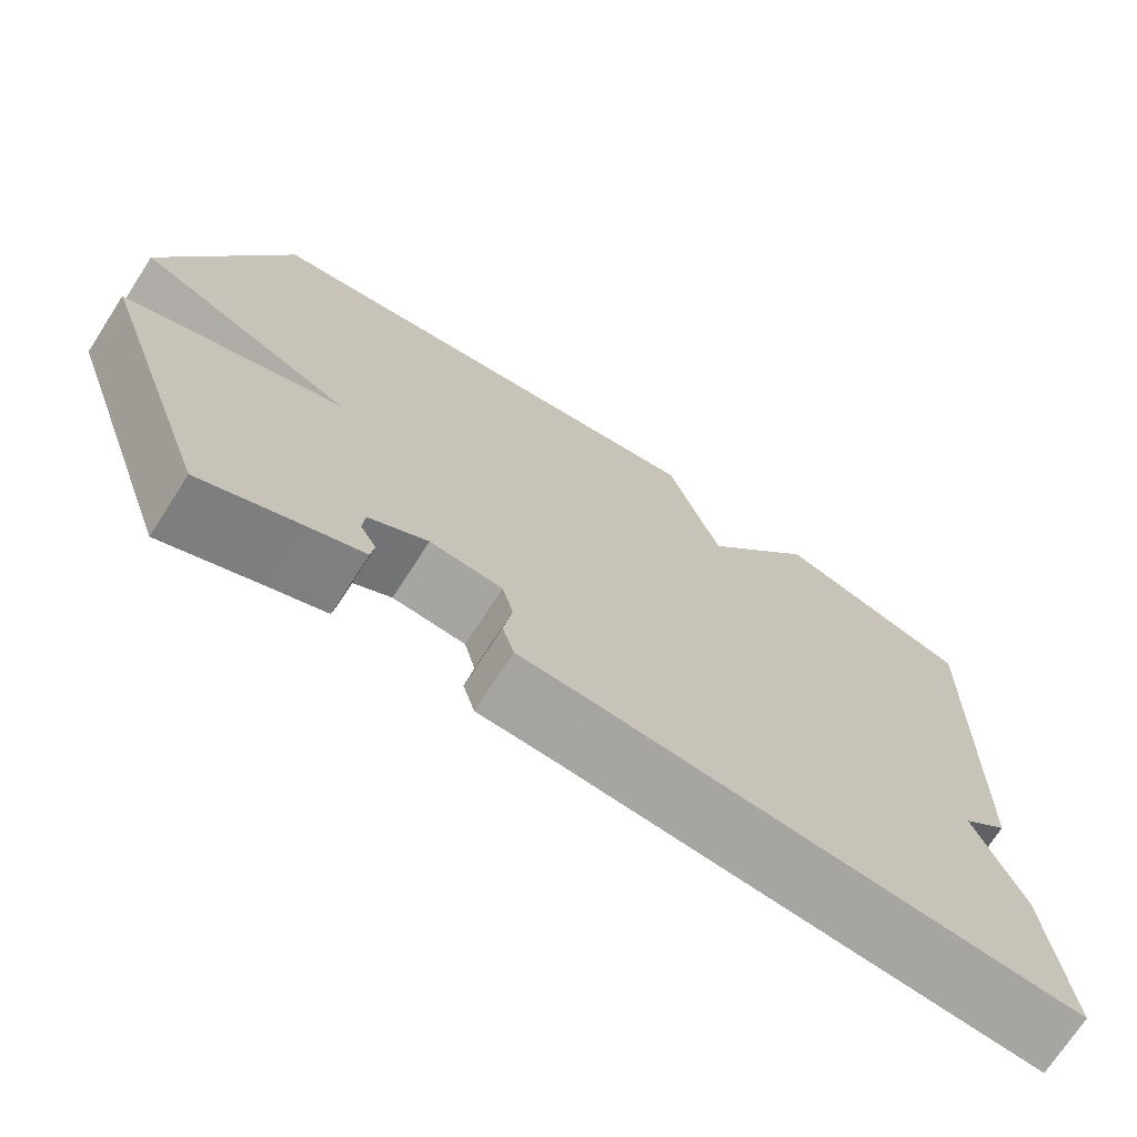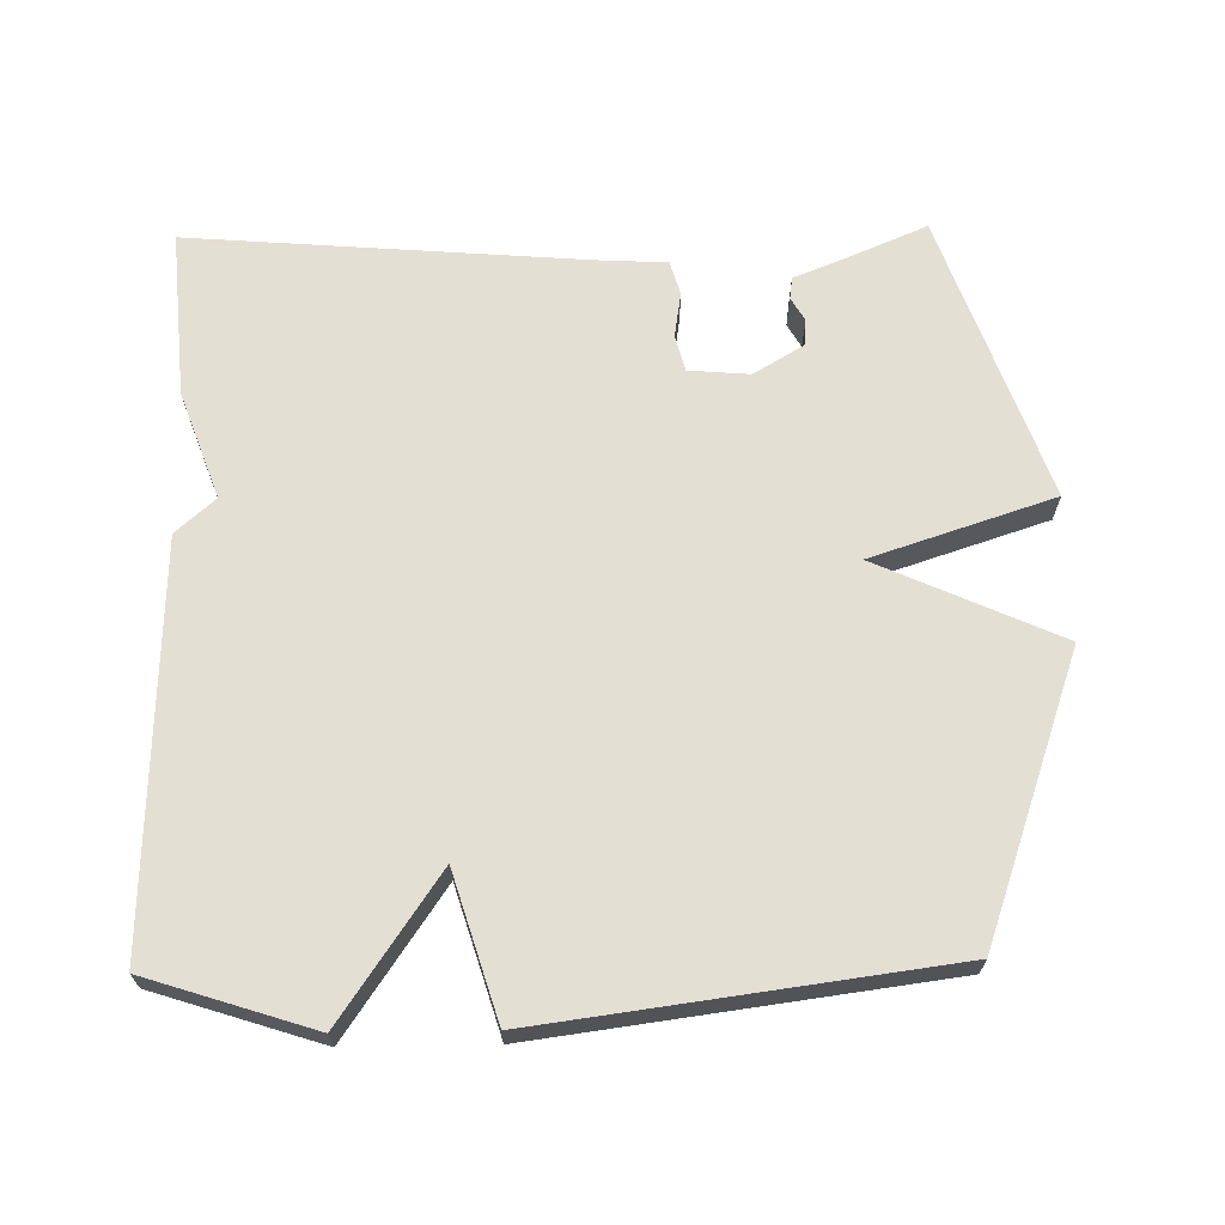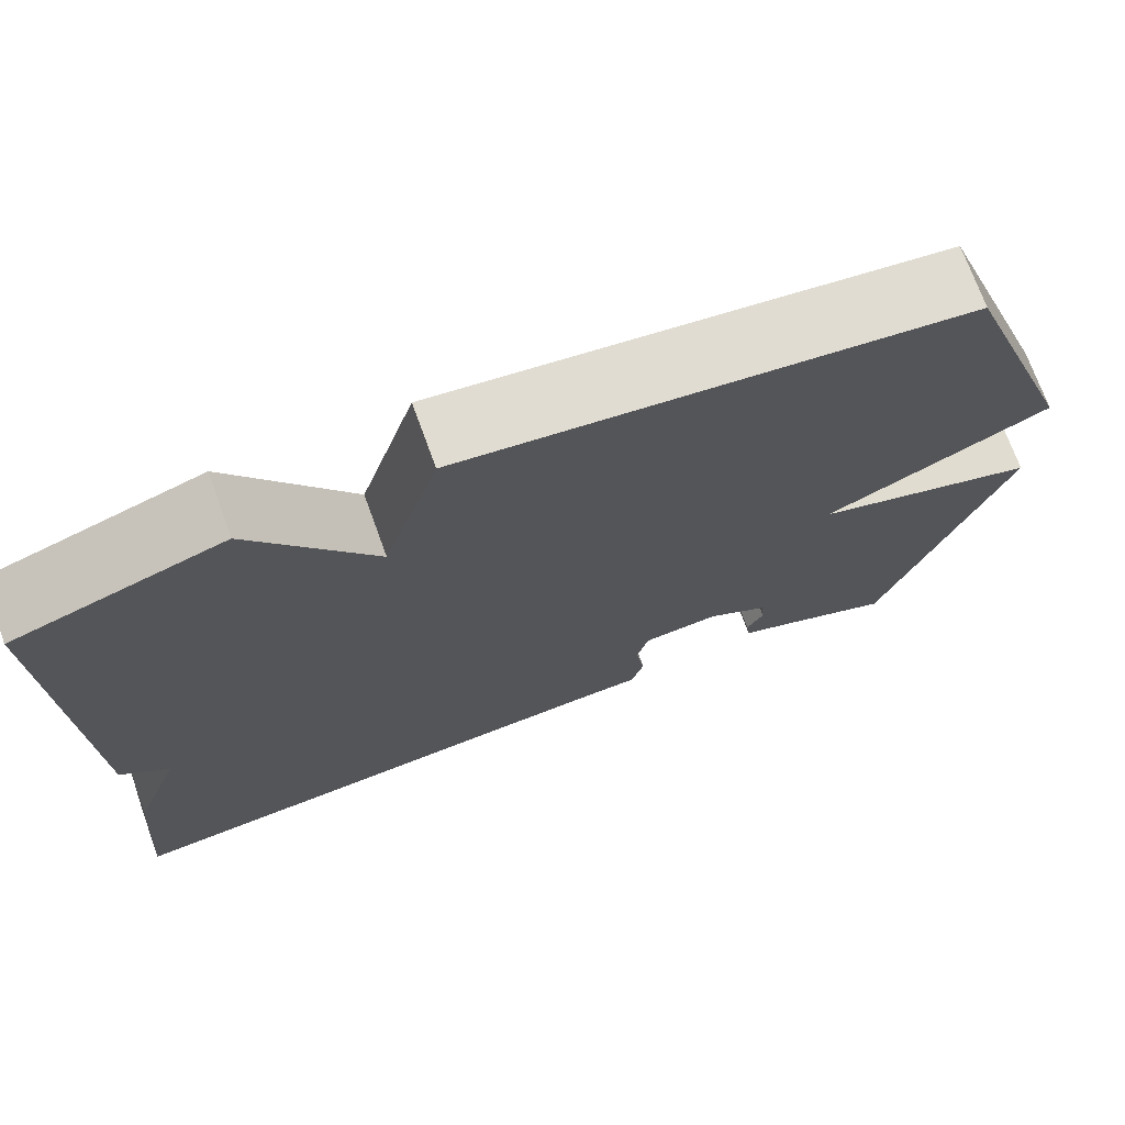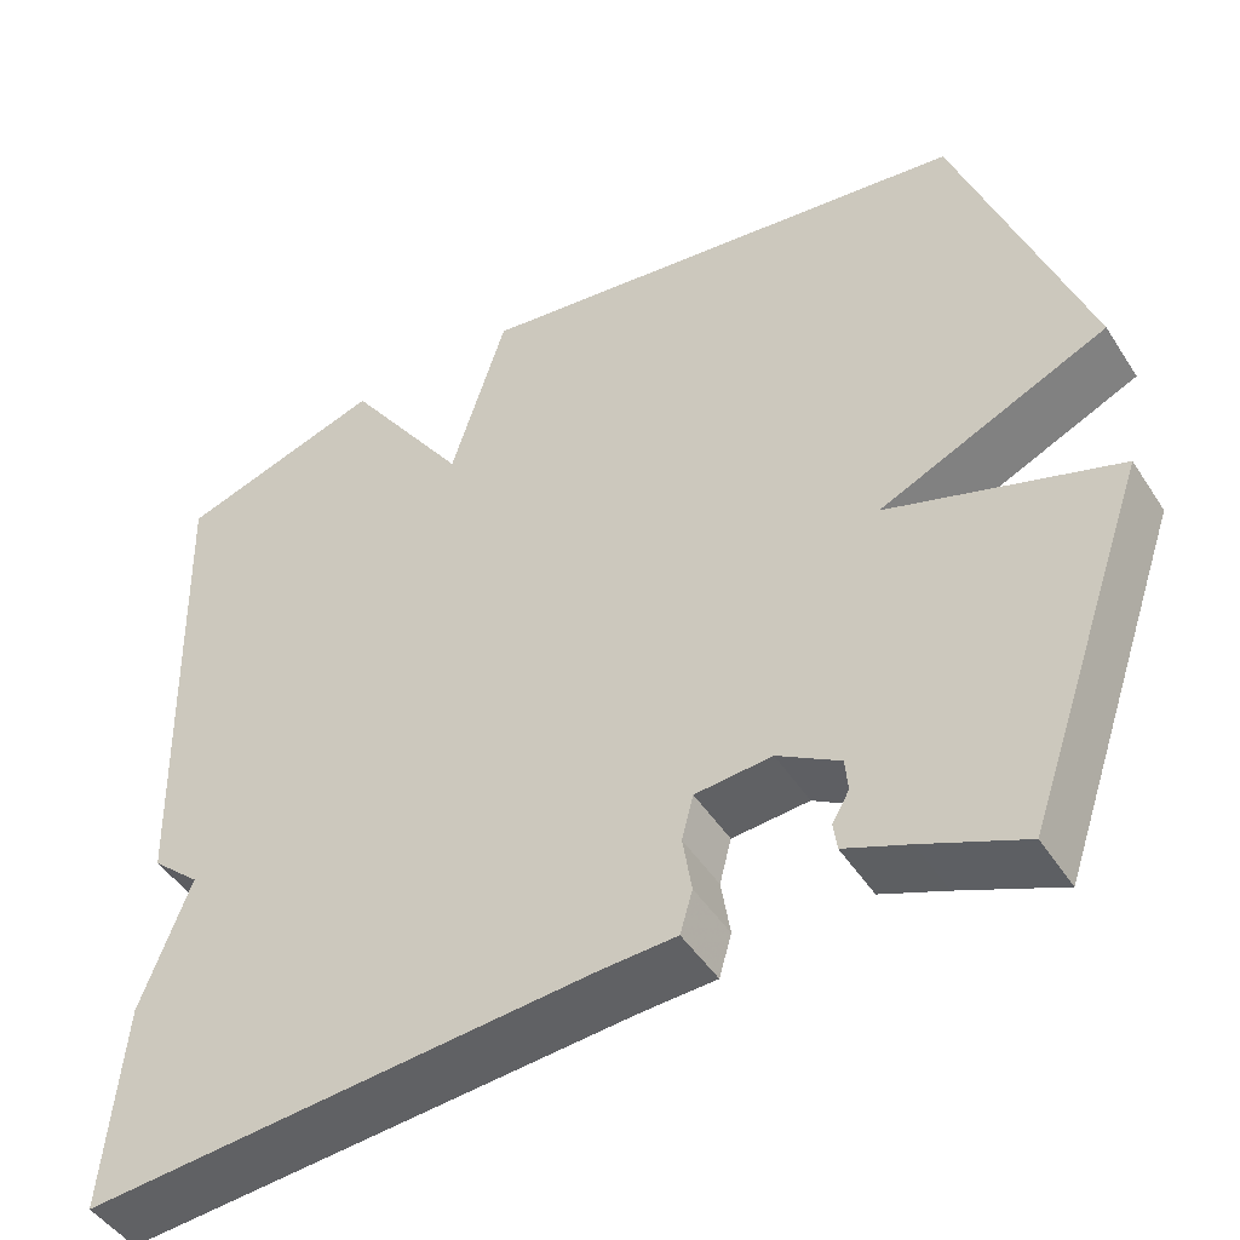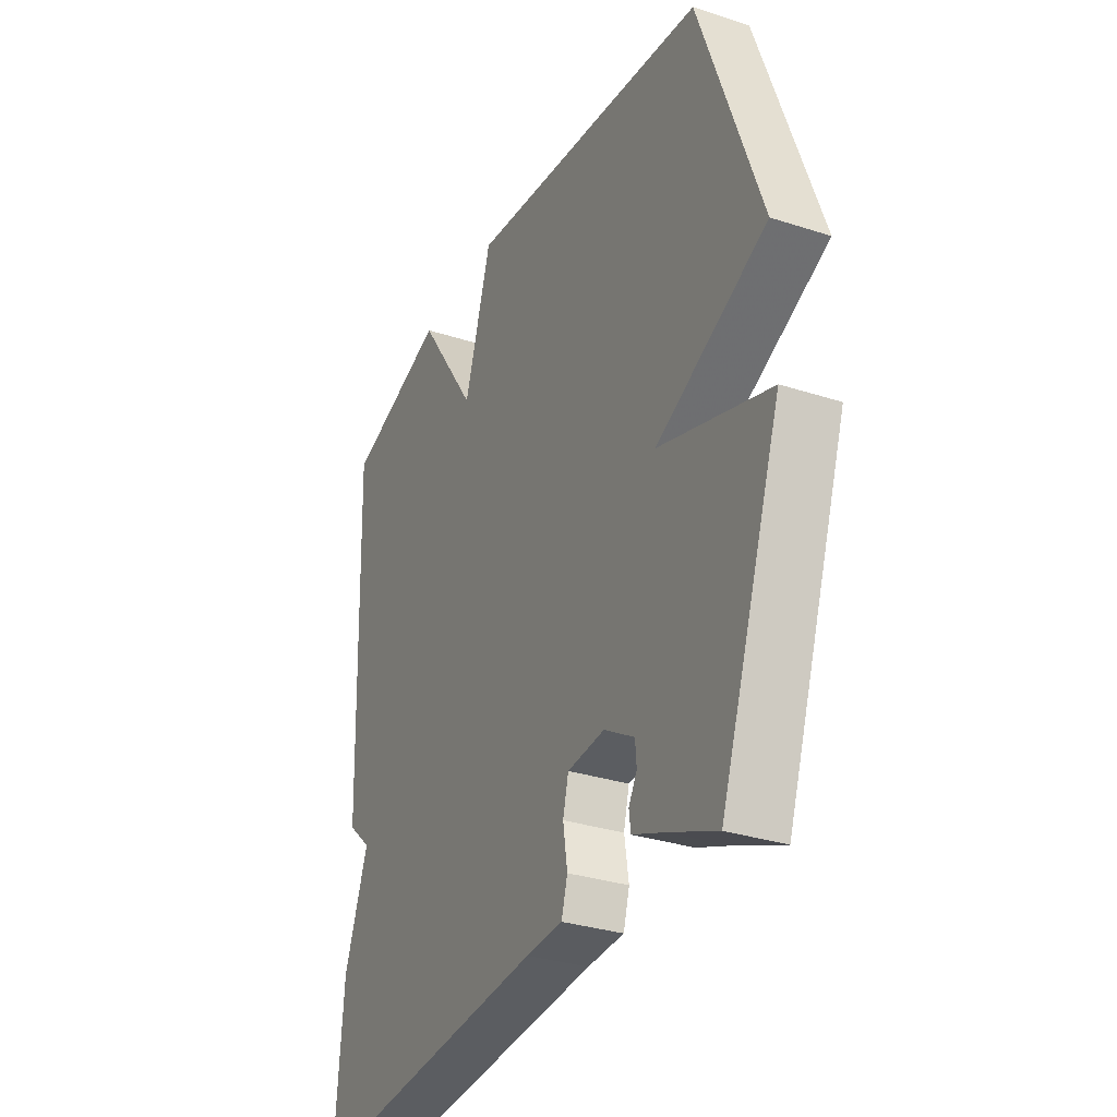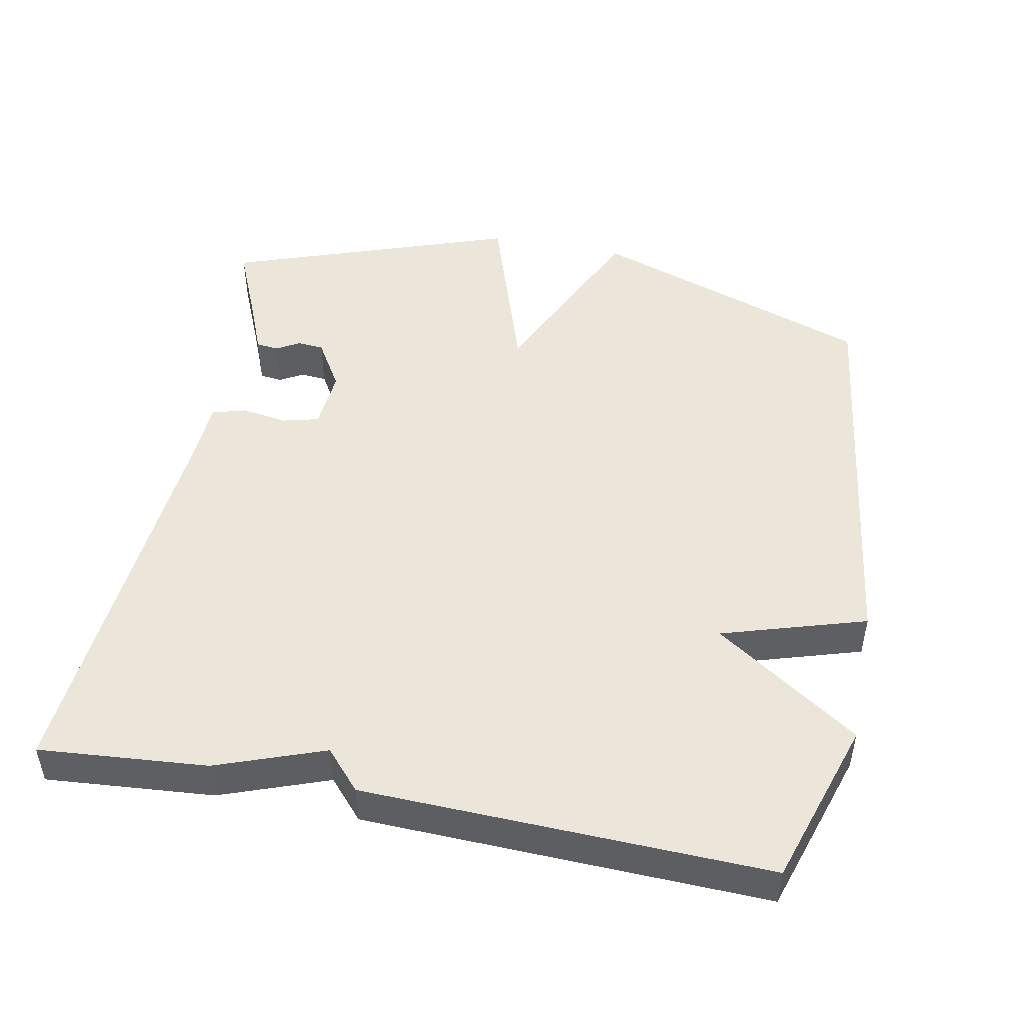
<metadata>
{"format":"obj","ext":"obj","renderer":"f3d","projection":"perspective","resolution":1024,"background":"white","views":[{"elev":-72.1,"azim":147.1,"up":"+Z"},{"elev":66.7,"azim":-1.0,"up":"+Y"},{"elev":72.3,"azim":-20.0,"up":"+Z"},{"elev":-46.9,"azim":31.3,"up":"+Z"},{"elev":-31.6,"azim":65.3,"up":"+Z"},{"elev":48.2,"azim":-79.0,"up":"+Y"}]}
</metadata>
<code>
v 0.5 0.07 -0.5
v 0.387 0.07 -0.452
v 0.315 0.07 -0.423
v 0.311 0.07 -0.392
v 0.33 0.07 -0.359
v 0.327 0.07 -0.322
v 0.257 0.07 -0.28
v 0.171 0.07 -0.287
v 0.158 0.07 -0.338
v 0.168 0.07 -0.402
v 0.154 0.07 -0.45
v 0.069 0.07 -0.454
v -0.5 0.07 -0.5
v -0.481 0.07 -0.265
v -0.426 0.07 -0.114
v -0.481 0.07 -0.065
v -0.5 0.07 0.5
v -0.267 0.07 0.575
v -0.129 0.07 0.373
v -0.067 0.07 0.575
v 0.5 0.07 0.5
v 0.641 0.07 0.102
v 0.385 0.07 -0.014
v 0.641 0.07 -0.098
v 0.5 0 -0.5
v 0.387 0 -0.452
v 0.315 0 -0.423
v 0.311 0 -0.392
v 0.33 0 -0.359
v 0.327 0 -0.322
v 0.257 0 -0.28
v 0.171 0 -0.287
v 0.158 0 -0.338
v 0.168 0 -0.402
v 0.154 0 -0.45
v 0.069 0 -0.454
v -0.5 0 -0.5
v -0.481 0 -0.265
v -0.426 0 -0.114
v -0.481 0 -0.065
v -0.5 0 0.5
v -0.267 0 0.575
v -0.129 0 0.373
v -0.067 0 0.575
v 0.5 0 0.5
v 0.641 0 0.102
v 0.385 0 -0.014
v 0.641 0 -0.098
f 23 24 1 2
f 21 22 23
f 20 21 23
f 19 20 23
f 17 18 19
f 16 17 19
f 15 16 19
f 14 15 19
f 13 14 19
f 12 13 19
f 11 12 19
f 10 11 19
f 9 10 19
f 8 9 19
f 7 8 19 23
f 6 7 23
f 5 6 23 2
f 2 3 4 5
f 26 25 48 47
f 47 46 45
f 47 45 44
f 47 44 43
f 43 42 41
f 43 41 40
f 43 40 39
f 43 39 38
f 43 38 37
f 43 37 36
f 43 36 35
f 43 35 34
f 43 34 33
f 43 33 32
f 47 43 32 31
f 47 31 30
f 26 47 30 29
f 29 28 27 26
f 1 25 26 2
f 2 26 27 3
f 3 27 28 4
f 4 28 29 5
f 5 29 30 6
f 6 30 31 7
f 7 31 32 8
f 8 32 33 9
f 9 33 34 10
f 10 34 35 11
f 11 35 36 12
f 12 36 37 13
f 13 37 38 14
f 14 38 39 15
f 15 39 40 16
f 16 40 41 17
f 17 41 42 18
f 18 42 43 19
f 19 43 44 20
f 20 44 45 21
f 21 45 46 22
f 22 46 47 23
f 23 47 48 24
f 24 48 25 1

</code>
